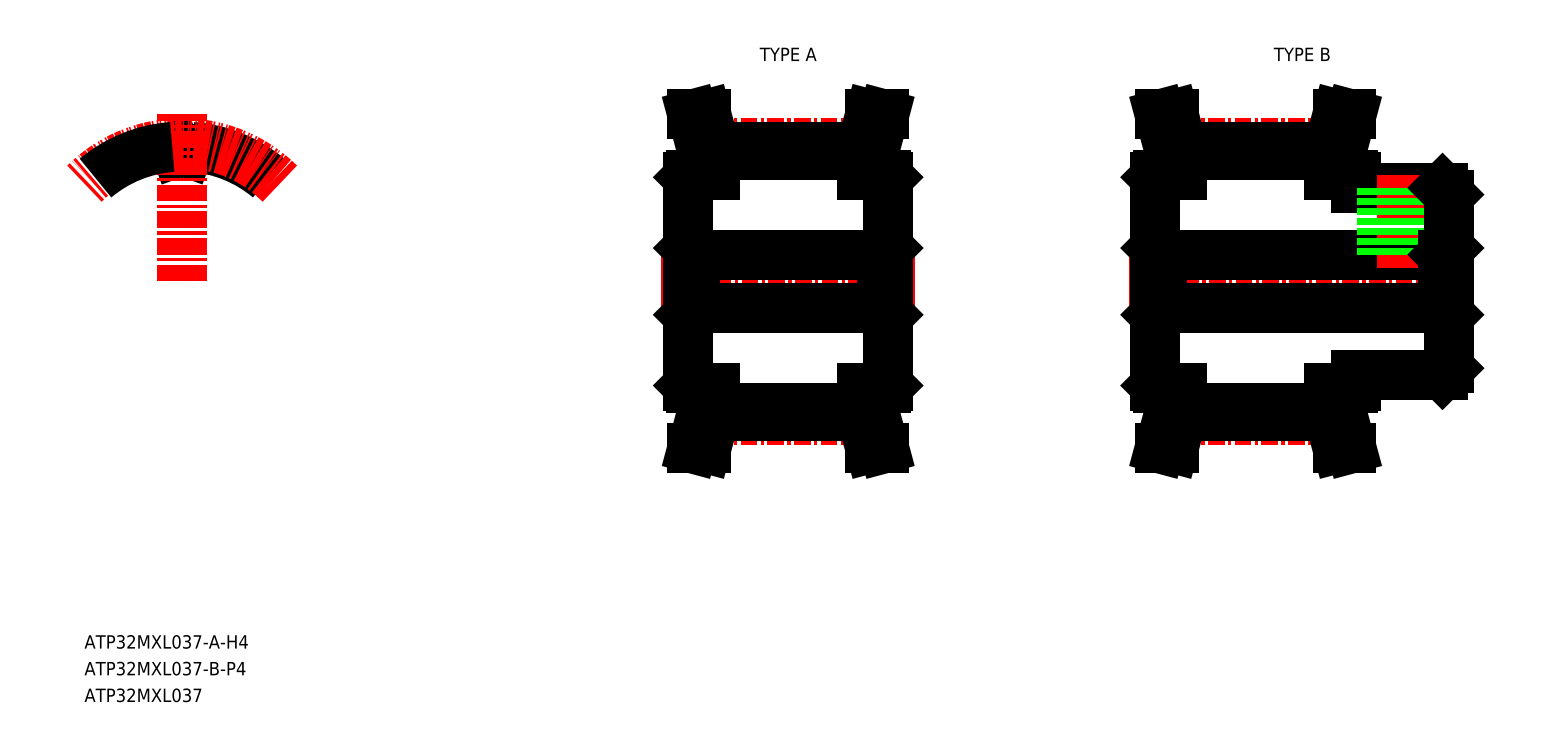
<metadata>
{"format":"dxf","ext":"dxf","renderer":"ezdxf+matplotlib","layout":"modelspace","background":"white","min_lineweight":24,"dpi":150}
</metadata>
<code>
0
SECTION
2
ENTITIES
0
TEXT
8
0
10
76.82
20
74.87
30
0
40
1
1
ATP32MXL037-A-H4
7
MISUMI
0
LINE
8
CENTER
10
120
20
102.4
30
0
11
139
21
102.4
31
0
0
LINE
8
0
10
122.5
20
100.4
30
0
11
136.5
21
100.4
31
0
0
LINE
8
0
10
122.5
20
104.4
30
0
11
136.5
21
104.4
31
0
0
LINE
8
0
10
122
20
110.2
30
0
11
122
21
94.57
31
0
0
LINE
8
0
10
123
20
92.41
30
0
11
123
21
94.37
31
0
0
LINE
8
0
10
124
20
92.28
30
0
11
124
21
94.37
31
0
0
LINE
8
CENTER
10
124
20
92.02
30
0
11
135.1
21
92.02
31
0
0
LINE
8
0
10
124
20
92.28
30
0
11
135
21
92.28
31
0
0
LINE
8
0
10
124
20
92.92
30
0
11
135
21
92.92
31
0
0
LINE
8
0
10
123.4
20
89.87
30
0
11
124
21
92.28
31
0
0
LINE
8
0
10
122.3
20
89.87
30
0
11
123
21
92.41
31
0
0
LINE
8
0
10
122.3
20
89.87
30
0
11
123.4
21
89.87
31
0
0
LINE
8
0
10
122.5
20
104.4
30
0
11
122.5
21
100.4
31
0
0
LINE
8
0
10
122.2
20
94.37
30
0
11
124
21
94.37
31
0
0
LINE
8
0
10
122.2
20
94.37
30
0
11
122
21
94.57
31
0
0
LINE
8
0
10
122
20
99.87
30
0
11
122.5
21
100.4
31
0
0
LINE
8
0
10
122
20
102.4
30
0
11
122
21
102.4
31
0
0
LINE
8
0
10
122
20
104.9
30
0
11
122.5
21
104.4
31
0
0
LINE
8
0
10
122
20
106.3
30
0
11
122
21
106.3
31
0
0
LINE
8
CENTER
10
124
20
112.7
30
0
11
135.1
21
112.7
31
0
0
LINE
8
0
10
124
20
111.8
30
0
11
135
21
111.8
31
0
0
LINE
8
0
10
124
20
112.5
30
0
11
135
21
112.5
31
0
0
LINE
8
0
10
122.3
20
114.9
30
0
11
123
21
112.3
31
0
0
LINE
8
0
10
123.4
20
114.9
30
0
11
124
21
112.5
31
0
0
LINE
8
0
10
122.2
20
110.4
30
0
11
124
21
110.4
31
0
0
LINE
8
0
10
123
20
112.3
30
0
11
123
21
110.4
31
0
0
LINE
8
0
10
122
20
110.2
30
0
11
122.2
21
110.4
31
0
0
LINE
8
0
10
124
20
112.5
30
0
11
124
21
110.4
31
0
0
LINE
8
0
10
122.3
20
114.9
30
0
11
123.4
21
114.9
31
0
0
ARC
8
0
10
84.26
20
112.1
30
0
40
0.3
50
269.3
51
340
0
ARC
8
0
10
84.01
20
112.1
30
0
40
0.3
50
200
51
270.7
0
ARC
8
0
10
84.86
20
112.2
30
0
40
0.23
50
85.81
51
160
0
ARC
8
0
10
83.41
20
112.2
30
0
40
0.23
50
20
51
94.19
0
ARC
8
0
10
84.13
20
102.4
30
0
40
10.09
50
50
51
85.81
0
LINE
8
0
10
83.73
20
112
30
0
11
83.63
21
112.3
31
0
0
LINE
8
0
10
84.54
20
112
30
0
11
84.64
21
112.3
31
0
0
ARC
8
0
10
84.13
20
102.4
30
0
40
9.455
50
89.26
51
90.74
0
LINE
8
CENTER
10
84.13
20
102.4
30
0
11
84.13
21
114.9
31
0
0
ARC
8
CENTER
10
84.13
20
102.4
30
0
40
10.35
50
45
51
135
0
ARC
8
0
10
84.13
20
102.4
30
0
40
10.09
50
94.19
51
130
0
LINE
8
CENTER
10
155
20
102.4
30
0
11
181
21
102.4
31
0
0
LINE
8
0
10
157.5
20
100.4
30
0
11
178.5
21
100.4
31
0
0
LINE
8
0
10
157.5
20
104.4
30
0
11
178.5
21
104.4
31
0
0
LINE
8
0
10
172
20
95.37
30
0
11
178.5
21
95.37
31
0
0
LINE
8
0
10
172
20
109.4
30
0
11
178.5
21
109.4
31
0
0
LINE
8
0
10
157
20
110.2
30
0
11
157
21
94.57
31
0
0
LINE
8
0
10
158
20
92.41
30
0
11
158
21
94.37
31
0
0
LINE
8
0
10
159
20
92.28
30
0
11
159
21
94.37
31
0
0
LINE
8
0
10
171
20
92.41
30
0
11
171
21
94.37
31
0
0
LINE
8
0
10
170
20
92.28
30
0
11
170
21
94.37
31
0
0
LINE
8
CENTER
10
159
20
92.02
30
0
11
170.1
21
92.02
31
0
0
LINE
8
0
10
159
20
92.28
30
0
11
170
21
92.28
31
0
0
LINE
8
0
10
159
20
92.92
30
0
11
170
21
92.92
31
0
0
LINE
8
0
10
158.4
20
89.87
30
0
11
159
21
92.28
31
0
0
LINE
8
0
10
157.3
20
89.87
30
0
11
158
21
92.41
31
0
0
LINE
8
0
10
157.3
20
89.87
30
0
11
158.4
21
89.87
31
0
0
LINE
8
0
10
171
20
92.41
30
0
11
171.7
21
89.87
31
0
0
LINE
8
0
10
170
20
92.28
30
0
11
170.7
21
89.87
31
0
0
LINE
8
0
10
170.7
20
89.87
30
0
11
171.7
21
89.87
31
0
0
LINE
8
0
10
157.5
20
104.4
30
0
11
157.5
21
100.4
31
0
0
LINE
8
0
10
157.2
20
94.37
30
0
11
159
21
94.37
31
0
0
LINE
8
0
10
157.2
20
94.37
30
0
11
157
21
94.57
31
0
0
LINE
8
0
10
157
20
99.87
30
0
11
157.5
21
100.4
31
0
0
LINE
8
0
10
157
20
102.4
30
0
11
157
21
102.4
31
0
0
LINE
8
0
10
157
20
104.9
30
0
11
157.5
21
104.4
31
0
0
LINE
8
0
10
157
20
106.3
30
0
11
157
21
106.3
31
0
0
LINE
8
0
10
170
20
94.37
30
0
11
171.8
21
94.37
31
0
0
LINE
8
0
10
171.8
20
94.37
30
0
11
172
21
94.57
31
0
0
LINE
8
0
10
172
20
95.37
30
0
11
172
21
94.57
31
0
0
LINE
8
CENTER
10
159
20
112.7
30
0
11
170.1
21
112.7
31
0
0
LINE
8
0
10
159
20
111.8
30
0
11
170
21
111.8
31
0
0
LINE
8
0
10
159
20
112.5
30
0
11
170
21
112.5
31
0
0
LINE
8
0
10
157.3
20
114.9
30
0
11
158
21
112.3
31
0
0
LINE
8
0
10
158.4
20
114.9
30
0
11
159
21
112.5
31
0
0
LINE
8
0
10
157.2
20
110.4
30
0
11
159
21
110.4
31
0
0
LINE
8
0
10
158
20
112.3
30
0
11
158
21
110.4
31
0
0
LINE
8
0
10
157
20
110.2
30
0
11
157.2
21
110.4
31
0
0
LINE
8
0
10
159
20
112.5
30
0
11
159
21
110.4
31
0
0
LINE
8
0
10
157.3
20
114.9
30
0
11
158.4
21
114.9
31
0
0
LINE
8
0
10
171
20
112.3
30
0
11
171.7
21
114.9
31
0
0
LINE
8
0
10
170
20
112.5
30
0
11
170.7
21
114.9
31
0
0
LINE
8
0
10
172
20
110.2
30
0
11
172
21
109.4
31
0
0
LINE
8
0
10
170
20
110.4
30
0
11
171.8
21
110.4
31
0
0
LINE
8
0
10
170
20
112.5
30
0
11
170
21
110.4
31
0
0
LINE
8
0
10
172
20
110.2
30
0
11
171.8
21
110.4
31
0
0
LINE
8
0
10
171
20
112.3
30
0
11
171
21
110.4
31
0
0
LINE
8
0
10
170.7
20
114.9
30
0
11
171.7
21
114.9
31
0
0
LINE
8
CENTER
10
175.5
20
110.4
30
0
11
175.5
21
103.4
31
0
0
LINE
8
0
10
174
20
109.4
30
0
11
174
21
104.4
31
0
0
LINE
8
0
10
174.3
20
109.4
30
0
11
174.3
21
104.4
31
0
0
LINE
8
0
10
176.8
20
109.4
30
0
11
176.8
21
104.4
31
0
0
LINE
8
0
10
177
20
109.4
30
0
11
177
21
104.4
31
0
0
LINE
8
0
10
179
20
108.9
30
0
11
179
21
95.87
31
0
0
LINE
8
0
10
178.5
20
104.4
30
0
11
178.5
21
100.4
31
0
0
LINE
8
0
10
178.5
20
95.37
30
0
11
179
21
95.87
31
0
0
LINE
8
0
10
178.5
20
100.4
30
0
11
179
21
99.87
31
0
0
LINE
8
0
10
178.5
20
104.4
30
0
11
179
21
104.9
31
0
0
LINE
8
0
10
179
20
108.9
30
0
11
178.5
21
109.4
31
0
0
LINE
8
0
10
137
20
110.2
30
0
11
137
21
94.57
31
0
0
LINE
8
0
10
136
20
92.41
30
0
11
136
21
94.37
31
0
0
LINE
8
0
10
135
20
92.28
30
0
11
135
21
94.37
31
0
0
LINE
8
0
10
135.7
20
89.87
30
0
11
135
21
92.28
31
0
0
LINE
8
0
10
136.7
20
89.87
30
0
11
136
21
92.41
31
0
0
LINE
8
0
10
136.7
20
89.87
30
0
11
135.7
21
89.87
31
0
0
LINE
8
0
10
136.5
20
104.4
30
0
11
136.5
21
100.4
31
0
0
LINE
8
0
10
136.8
20
94.37
30
0
11
135
21
94.37
31
0
0
LINE
8
0
10
136.8
20
94.37
30
0
11
137
21
94.57
31
0
0
LINE
8
0
10
137
20
99.87
30
0
11
136.5
21
100.4
31
0
0
LINE
8
0
10
137
20
102.4
30
0
11
137
21
102.4
31
0
0
LINE
8
0
10
137
20
104.9
30
0
11
136.5
21
104.4
31
0
0
LINE
8
0
10
137
20
106.3
30
0
11
137
21
106.3
31
0
0
LINE
8
0
10
136.7
20
114.9
30
0
11
136
21
112.3
31
0
0
LINE
8
0
10
135.7
20
114.9
30
0
11
135
21
112.5
31
0
0
LINE
8
0
10
136.8
20
110.4
30
0
11
135
21
110.4
31
0
0
LINE
8
0
10
136
20
112.3
30
0
11
136
21
110.4
31
0
0
LINE
8
0
10
137
20
110.2
30
0
11
136.8
21
110.4
31
0
0
LINE
8
0
10
135
20
112.5
30
0
11
135
21
110.4
31
0
0
LINE
8
0
10
136.7
20
114.9
30
0
11
135.7
21
114.9
31
0
0
TEXT
8
0
10
76.82
20
72.87
30
0
40
1
1
ATP32MXL037-B-P4
7
MISUMI
0
TEXT
8
0
10
76.82
20
70.87
30
0
40
1
1
ATP32MXL037
7
MISUMI
0
TEXT
8
0
10
126.7
20
118.9
30
0
40
1
1
TYPE A
7
MISUMI
72
     1
11
129.5
21
119.4
31
0
73
     2
0
TEXT
8
0
10
165.2
20
118.9
30
0
40
1
1
TYPE B
7
MISUMI
72
     1
11
168
21
119.4
31
0
73
     2
0
ENDSEC
0
EOF

</code>
